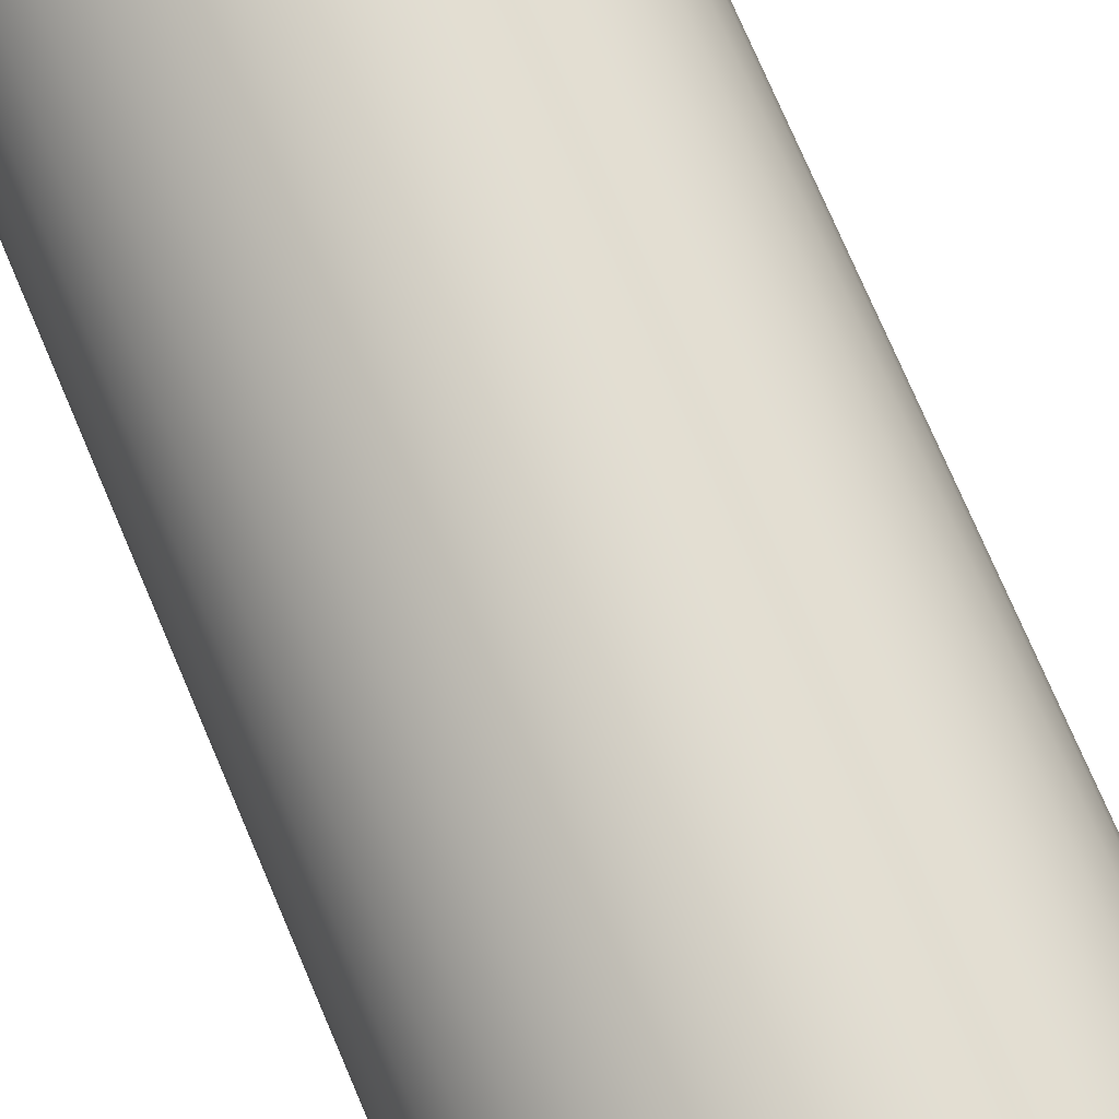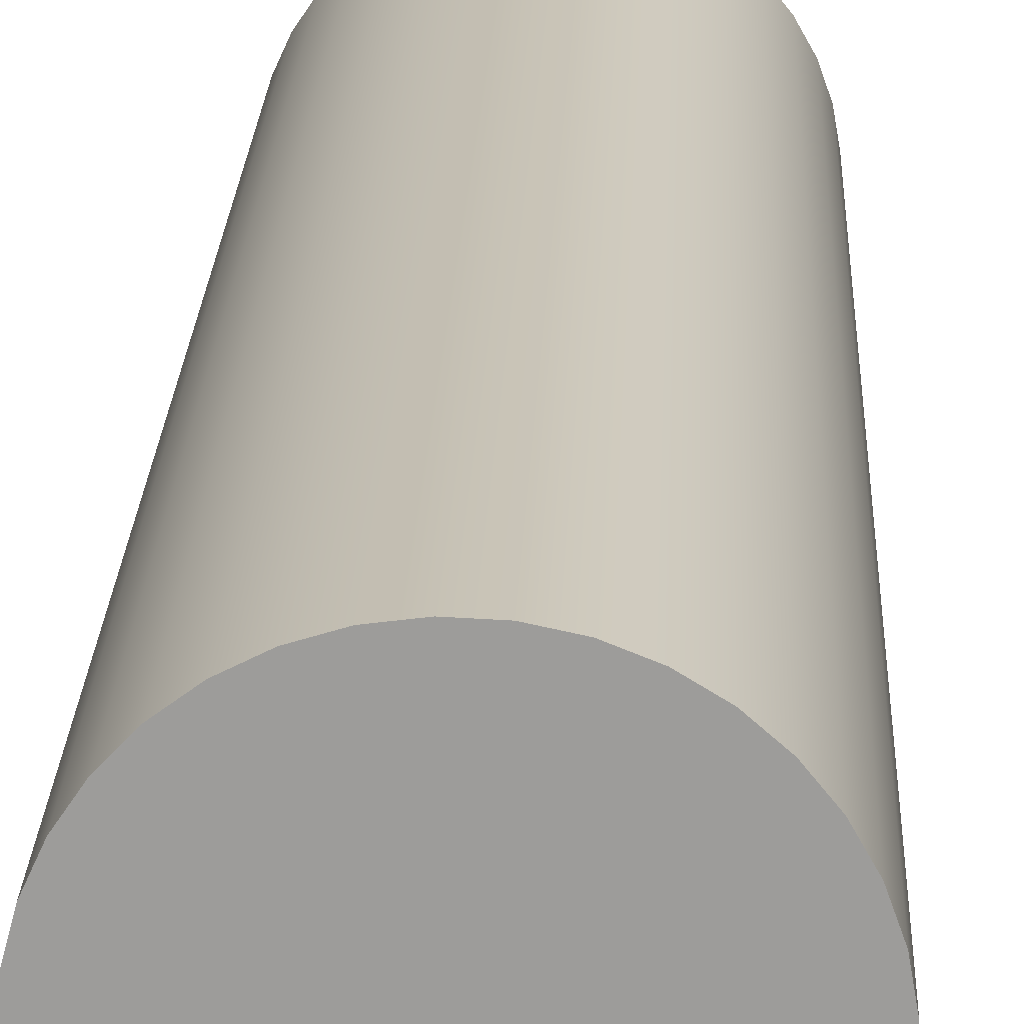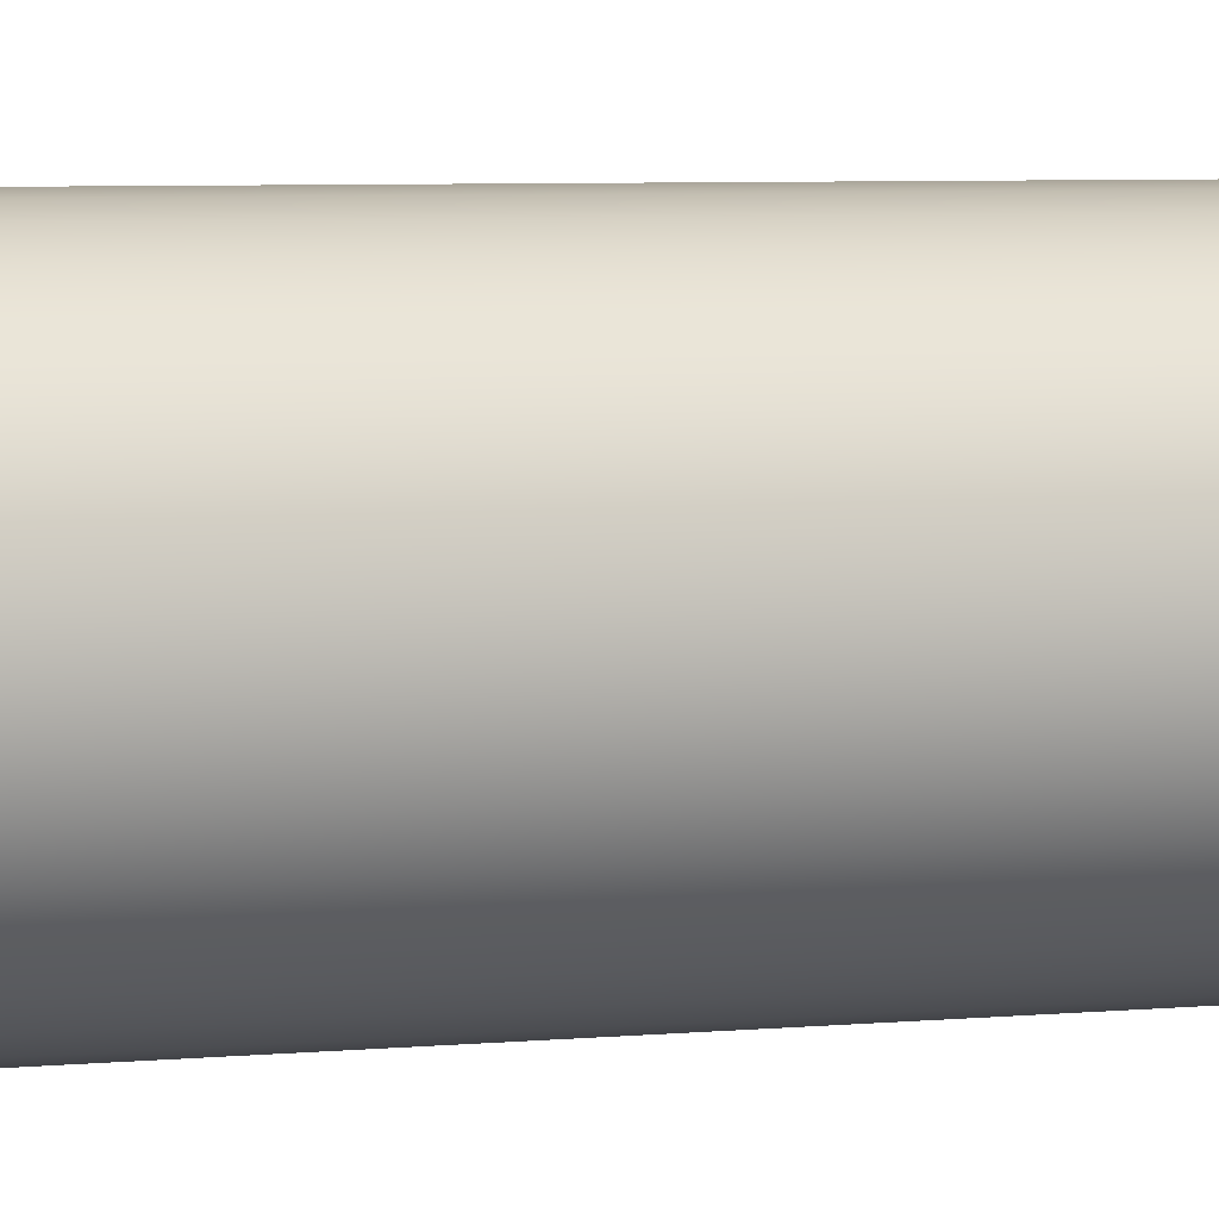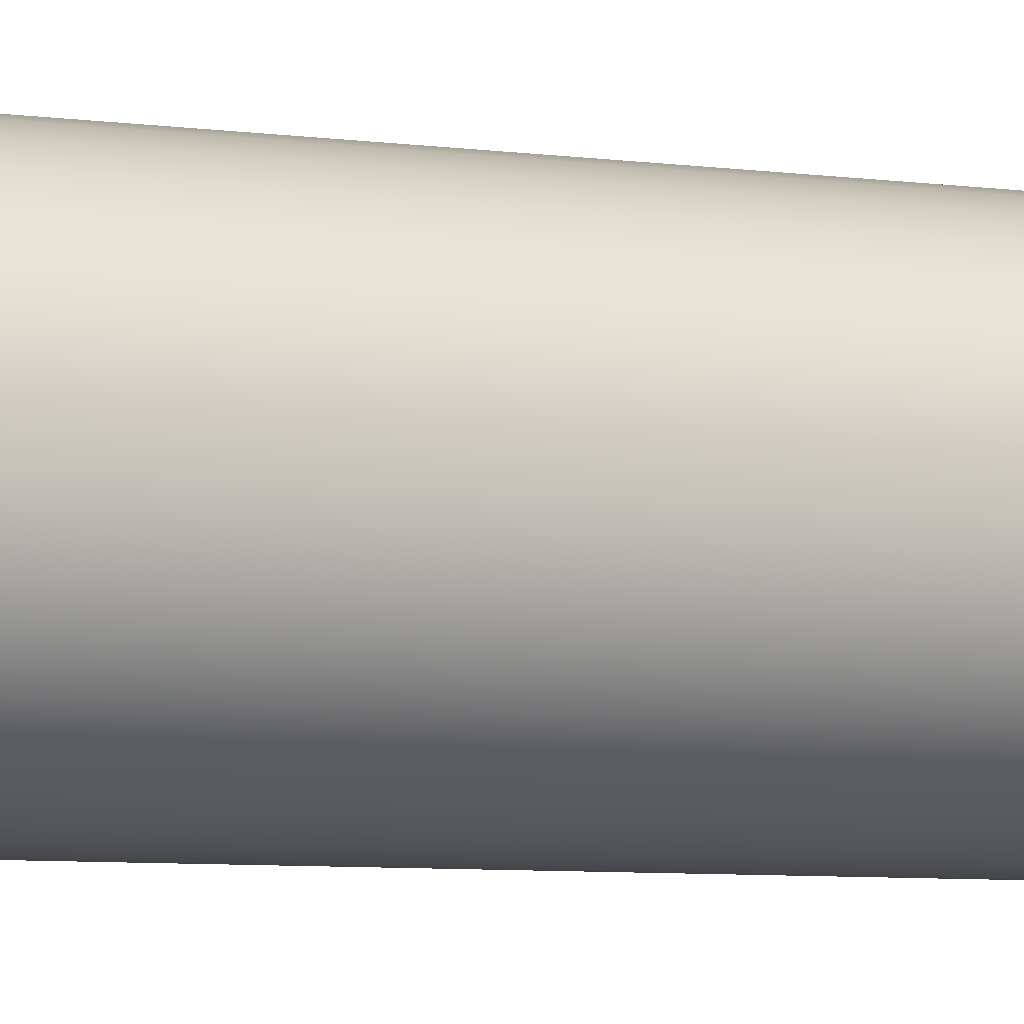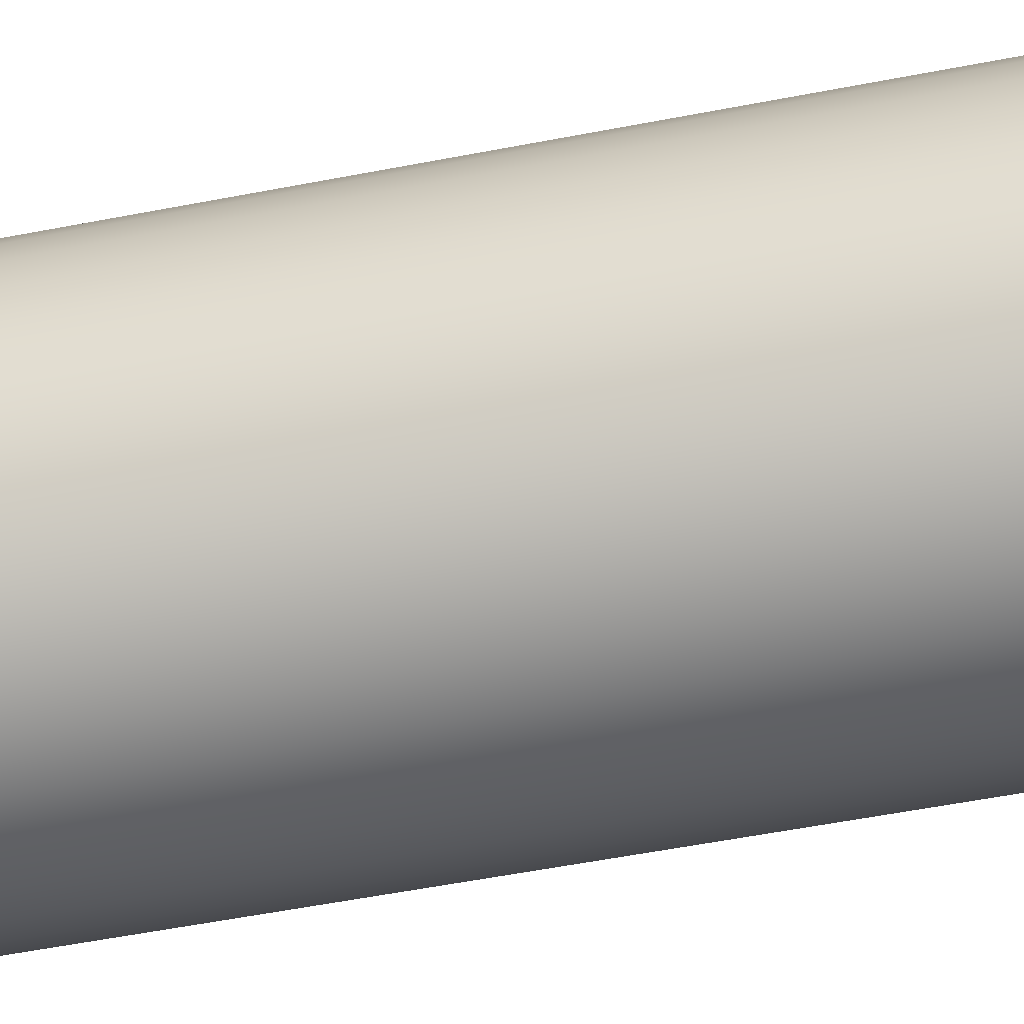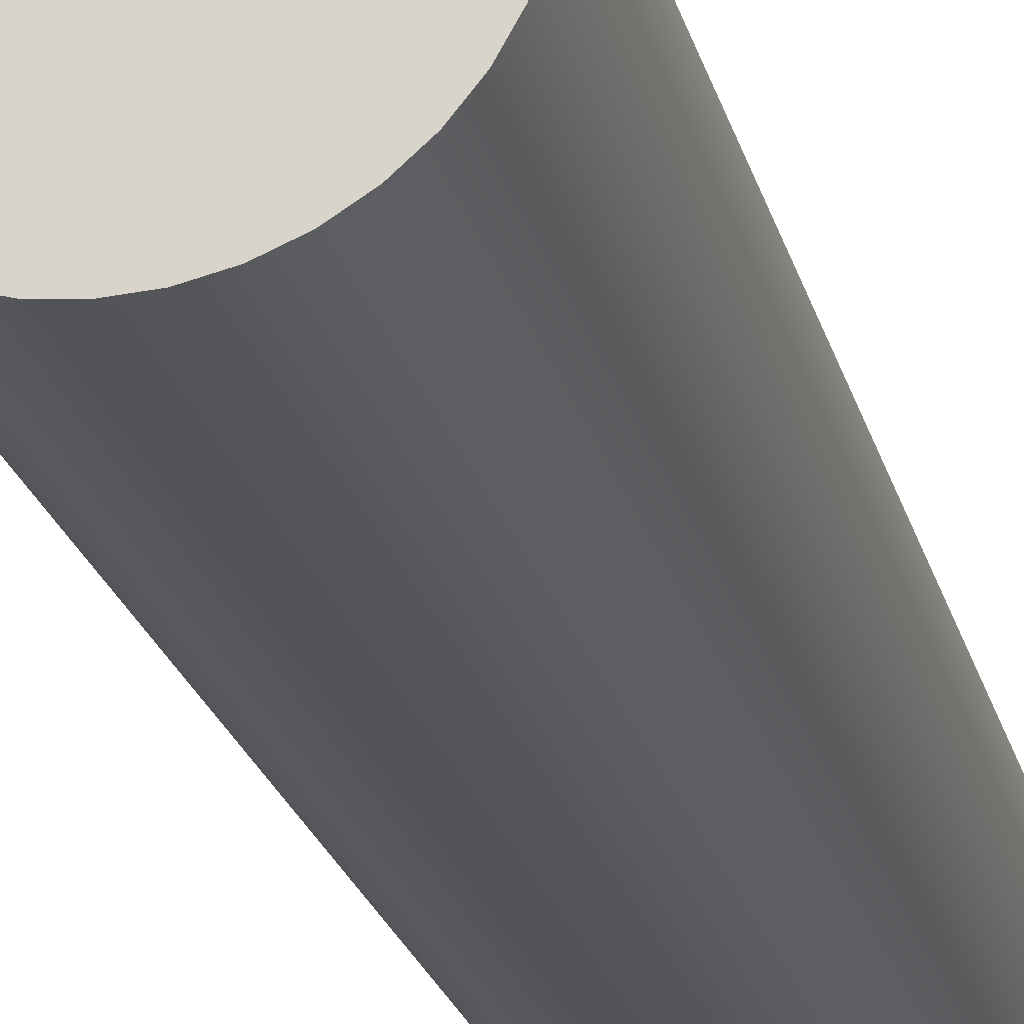
<metadata>
{"format":"obj","ext":"obj","renderer":"f3d","projection":"perspective","resolution":1024,"background":"white","views":[{"elev":72.1,"azim":157.2,"up":"+Z"},{"elev":19.4,"azim":2.0,"up":"+Z"},{"elev":5.0,"azim":-108.3,"up":"+Z"},{"elev":-6.7,"azim":-112.1,"up":"+Z"},{"elev":-50.8,"azim":102.3,"up":"+Z"},{"elev":-23.8,"azim":14.1,"up":"+Z"}]}
</metadata>
<code>
v -0.1587 1.111 1.944e-17
v -0.1565 1.111 0.02683
v -0.1497 1.111 0.05289
v -0.1386 1.111 0.07742
v -0.1235 1.111 0.09973
v -0.1049 1.111 0.1192
v -0.08323 1.111 0.1352
v -0.05919 1.111 0.1473
v -0.03345 1.111 0.1552
v -0.006738 1.111 0.1586
v 0.02016 1.111 0.1575
v 0.04649 1.111 0.1518
v 0.07147 1.111 0.1418
v 0.0944 1.111 0.1276
v 0.1146 1.111 0.1098
v 0.1315 1.111 0.0889
v 0.1447 1.111 0.06539
v 0.1536 1.111 0.04
v 0.1582 1.111 0.01346
v 0.1582 1.111 -0.01346
v 0.1536 1.111 -0.04
v 0.1447 1.111 -0.06539
v 0.1315 1.111 -0.0889
v 0.1146 1.111 -0.1098
v 0.0944 1.111 -0.1276
v 0.07147 1.111 -0.1418
v 0.04649 1.111 -0.1518
v 0.02016 1.111 -0.1575
v -0.006738 1.111 -0.1586
v -0.03345 1.111 -0.1552
v -0.05919 1.111 -0.1473
v -0.08323 1.111 -0.1352
v -0.1049 1.111 -0.1192
v -0.1235 1.111 -0.09973
v -0.1386 1.111 -0.07742
v -0.1497 1.111 -0.05289
v -0.1565 1.111 -0.02683
v -0.1587 1.111 1.944e-17
v -0.1565 1.111 -0.02683
v -0.1497 1.111 -0.05289
v -0.1386 1.111 -0.07742
v -0.1235 1.111 -0.09973
v -0.1049 1.111 -0.1192
v -0.08323 1.111 -0.1352
v -0.05919 1.111 -0.1473
v -0.03345 1.111 -0.1552
v -0.006738 1.111 -0.1586
v 0.02016 1.111 -0.1575
v 0.04649 1.111 -0.1518
v 0.07147 1.111 -0.1418
v 0.0944 1.111 -0.1276
v 0.1146 1.111 -0.1098
v 0.1315 1.111 -0.0889
v 0.1447 1.111 -0.06539
v 0.1536 1.111 -0.04
v 0.1582 1.111 -0.01346
v 0.1582 1.111 0.01346
v 0.1536 1.111 0.04
v 0.1447 1.111 0.06539
v 0.1315 1.111 0.0889
v 0.1146 1.111 0.1098
v 0.0944 1.111 0.1276
v 0.07147 1.111 0.1418
v 0.04649 1.111 0.1518
v 0.02016 1.111 0.1575
v -0.006738 1.111 0.1586
v -0.03345 1.111 0.1552
v -0.05919 1.111 0.1473
v -0.08323 1.111 0.1352
v -0.1049 1.111 0.1192
v -0.1235 1.111 0.09973
v -0.1386 1.111 0.07742
v -0.1497 1.111 0.05289
v -0.1565 1.111 0.02683
v -0.1587 0 1.944e-17
v -0.1565 0 0.02683
v -0.1497 0 0.05289
v -0.1386 0 0.07742
v -0.1235 0 0.09973
v -0.1049 0 0.1192
v -0.08323 0 0.1352
v -0.05919 0 0.1473
v -0.03345 0 0.1552
v -0.006738 0 0.1586
v 0.02016 0 0.1575
v 0.04649 0 0.1518
v 0.07147 0 0.1418
v 0.0944 0 0.1276
v 0.1146 0 0.1098
v 0.1315 0 0.0889
v 0.1447 0 0.06539
v 0.1536 0 0.04
v 0.1582 0 0.01346
v 0.1582 0 -0.01346
v 0.1536 0 -0.04
v 0.1447 0 -0.06539
v 0.1315 0 -0.0889
v 0.1146 0 -0.1098
v 0.0944 0 -0.1276
v 0.07147 0 -0.1418
v 0.04649 0 -0.1518
v 0.02016 0 -0.1575
v -0.006738 0 -0.1586
v -0.03345 0 -0.1552
v -0.05919 0 -0.1473
v -0.08323 0 -0.1352
v -0.1049 0 -0.1192
v -0.1235 0 -0.09973
v -0.1386 0 -0.07742
v -0.1497 0 -0.05289
v -0.1565 0 -0.02683
v -0.1587 0 1.944e-17
v -0.1587 1.111 1.944e-17
v -0.1587 0 1.944e-17
v -0.1565 0 -0.02683
v -0.1497 0 -0.05289
v -0.1386 0 -0.07742
v -0.1235 0 -0.09973
v -0.1049 0 -0.1192
v -0.08323 0 -0.1352
v -0.05919 0 -0.1473
v -0.03345 0 -0.1552
v -0.006738 0 -0.1586
v 0.02016 0 -0.1575
v 0.04649 0 -0.1518
v 0.07147 0 -0.1418
v 0.0944 0 -0.1276
v 0.1146 0 -0.1098
v 0.1315 0 -0.0889
v 0.1447 0 -0.06539
v 0.1536 0 -0.04
v 0.1582 0 -0.01346
v 0.1582 0 0.01346
v 0.1536 0 0.04
v 0.1447 0 0.06539
v 0.1315 0 0.0889
v 0.1146 0 0.1098
v 0.0944 0 0.1276
v 0.07147 0 0.1418
v 0.04649 0 0.1518
v 0.02016 0 0.1575
v -0.006738 0 0.1586
v -0.03345 0 0.1552
v -0.05919 0 0.1473
v -0.08323 0 0.1352
v -0.1049 0 0.1192
v -0.1235 0 0.09973
v -0.1386 0 0.07742
v -0.1497 0 0.05289
v -0.1565 0 0.02683
f 2 19 1
f 1 19 20
f 1 20 37
f 37 20 21
f 37 21 36
f 36 21 22
f 36 22 35
f 35 22 23
f 35 23 34
f 34 23 24
f 34 24 33
f 33 24 25
f 33 25 32
f 32 25 26
f 32 26 31
f 31 26 27
f 31 27 30
f 30 27 28
f 30 28 29
f 19 2 18
f 18 2 3
f 18 3 17
f 17 3 4
f 17 4 16
f 16 4 5
f 16 5 15
f 15 5 6
f 15 6 14
f 14 6 7
f 14 7 13
f 13 7 8
f 13 8 12
f 12 8 9
f 12 9 11
f 11 9 10
f 39 111 38
f 38 111 112
f 113 75 74
f 74 75 76
f 74 76 73
f 73 76 77
f 73 77 72
f 72 77 78
f 72 78 71
f 71 78 79
f 71 79 70
f 70 79 80
f 70 80 69
f 69 80 81
f 69 81 68
f 68 81 82
f 68 82 67
f 67 82 83
f 67 83 66
f 66 83 84
f 66 84 65
f 65 84 85
f 65 85 64
f 64 85 86
f 64 86 63
f 63 86 87
f 63 87 62
f 62 87 88
f 62 88 61
f 61 88 89
f 61 89 60
f 60 89 90
f 60 90 59
f 59 90 91
f 59 91 58
f 58 91 92
f 58 92 57
f 57 92 93
f 57 93 56
f 56 93 94
f 56 94 55
f 55 94 95
f 55 95 54
f 54 95 96
f 54 96 53
f 53 96 97
f 53 97 52
f 52 97 98
f 52 98 51
f 51 98 99
f 51 99 50
f 50 99 100
f 50 100 49
f 49 100 101
f 49 101 48
f 48 101 102
f 48 102 47
f 47 102 103
f 47 103 46
f 46 103 104
f 46 104 45
f 45 104 105
f 45 105 44
f 44 105 106
f 44 106 43
f 43 106 107
f 43 107 42
f 42 107 108
f 42 108 41
f 41 108 109
f 41 109 40
f 40 109 110
f 40 110 39
f 39 110 111
f 115 132 114
f 114 132 133
f 114 133 150
f 150 133 134
f 150 134 149
f 149 134 135
f 149 135 148
f 148 135 136
f 148 136 147
f 147 136 137
f 147 137 146
f 146 137 138
f 146 138 145
f 145 138 139
f 145 139 144
f 144 139 140
f 144 140 143
f 143 140 141
f 143 141 142
f 132 115 131
f 131 115 116
f 131 116 130
f 130 116 117
f 130 117 129
f 129 117 118
f 129 118 128
f 128 118 119
f 128 119 127
f 127 119 120
f 127 120 126
f 126 120 121
f 126 121 125
f 125 121 122
f 125 122 124
f 124 122 123

</code>
